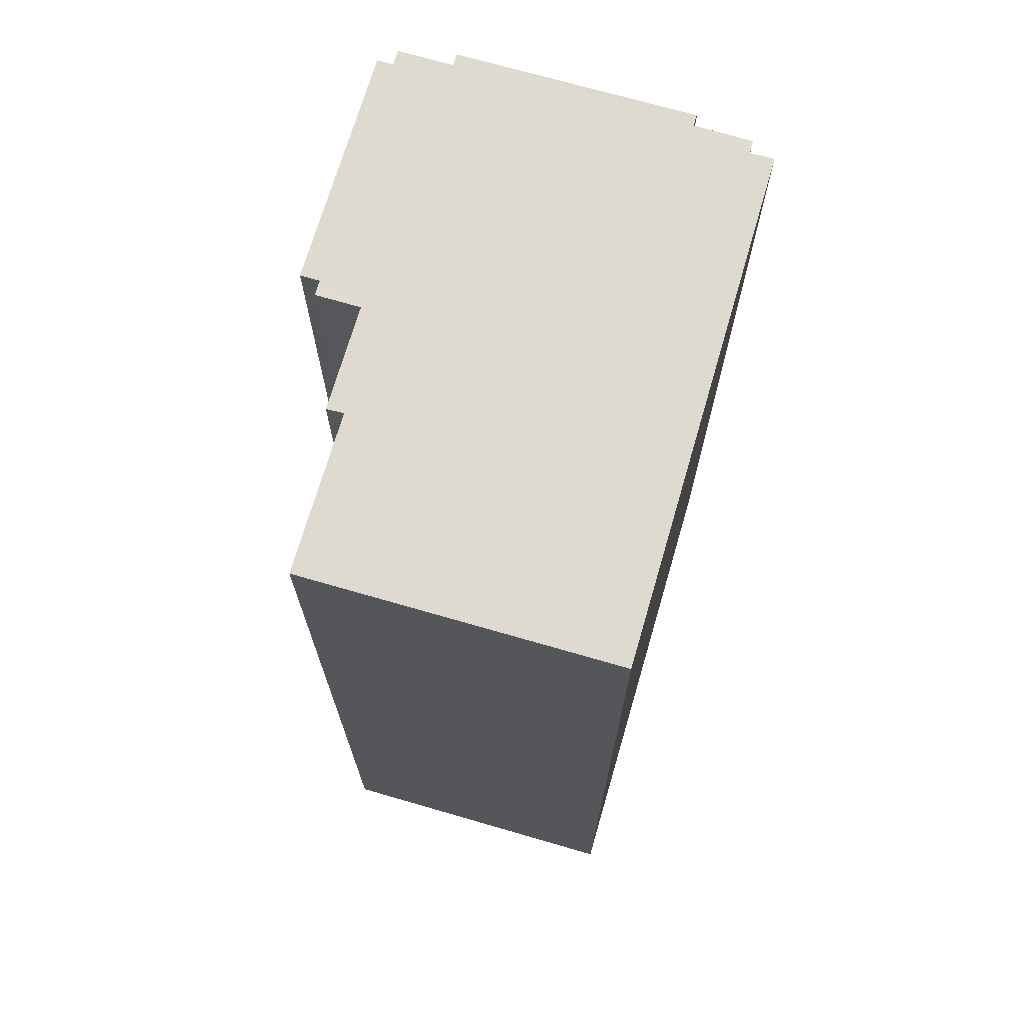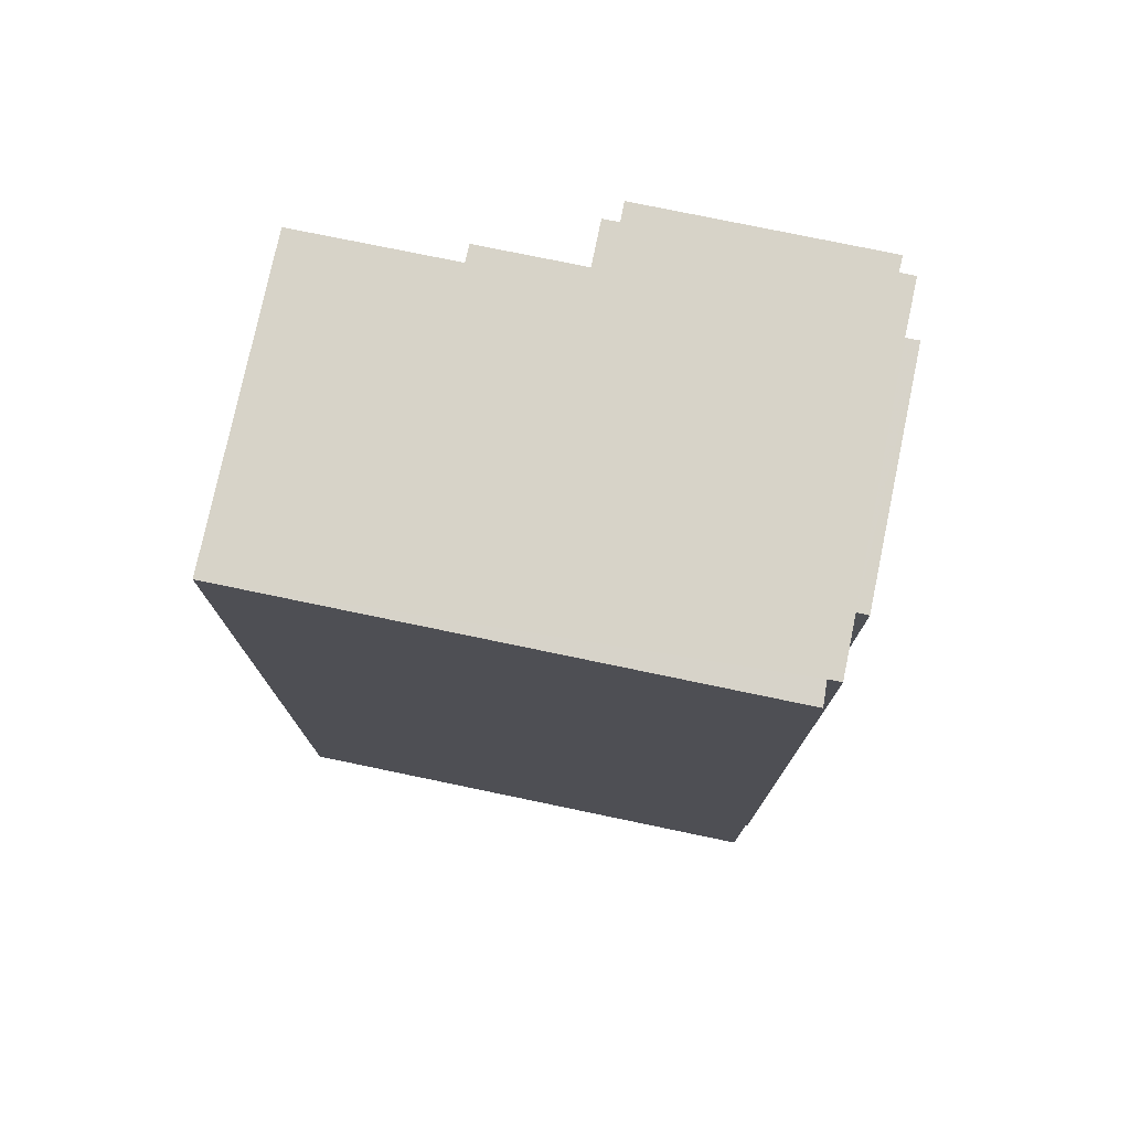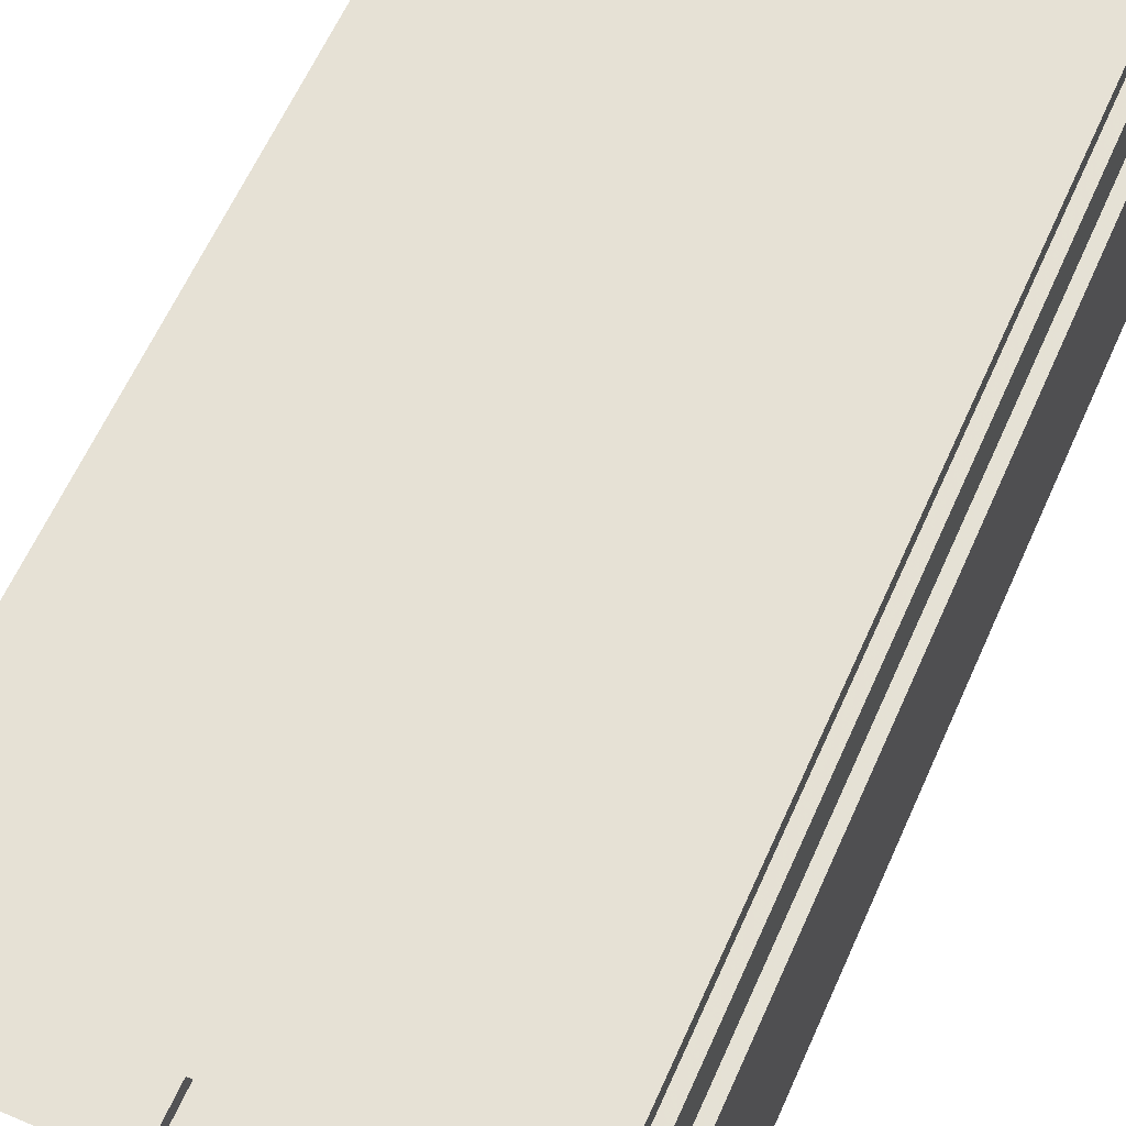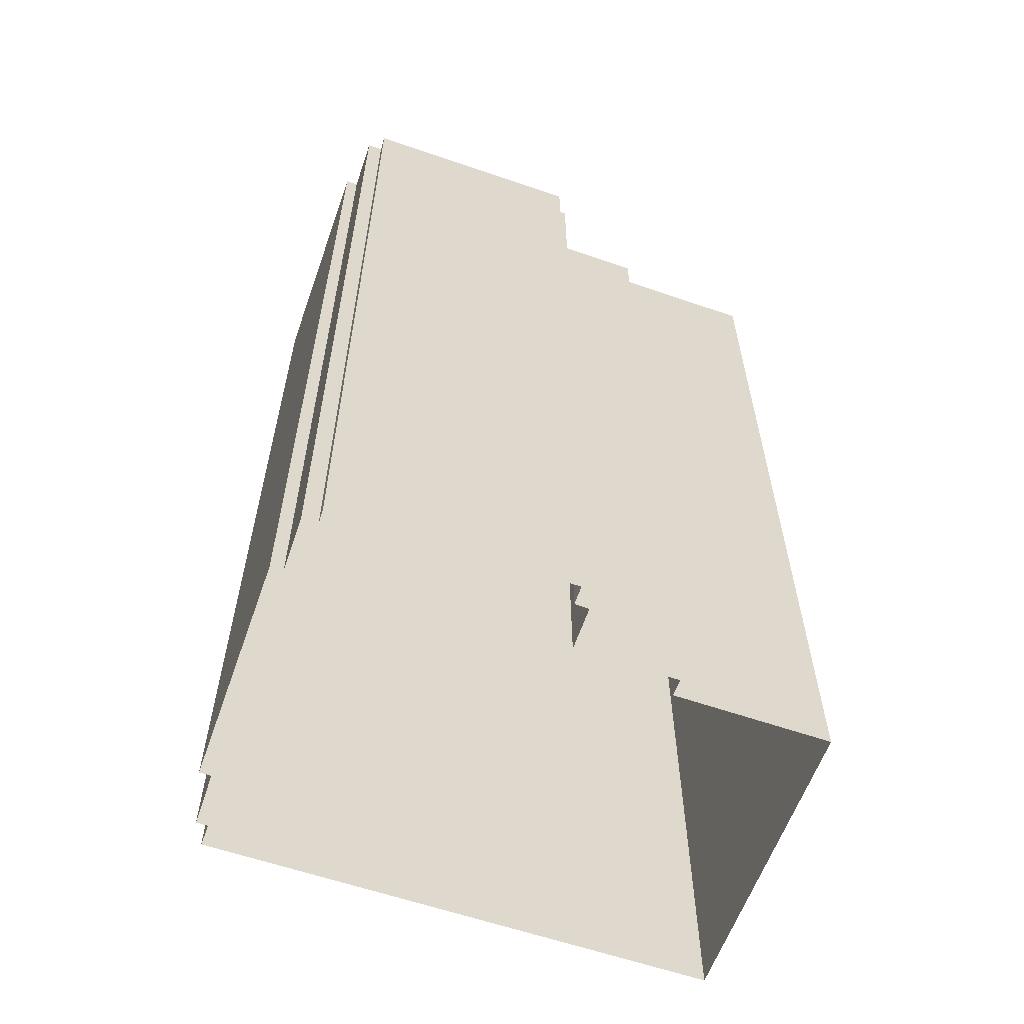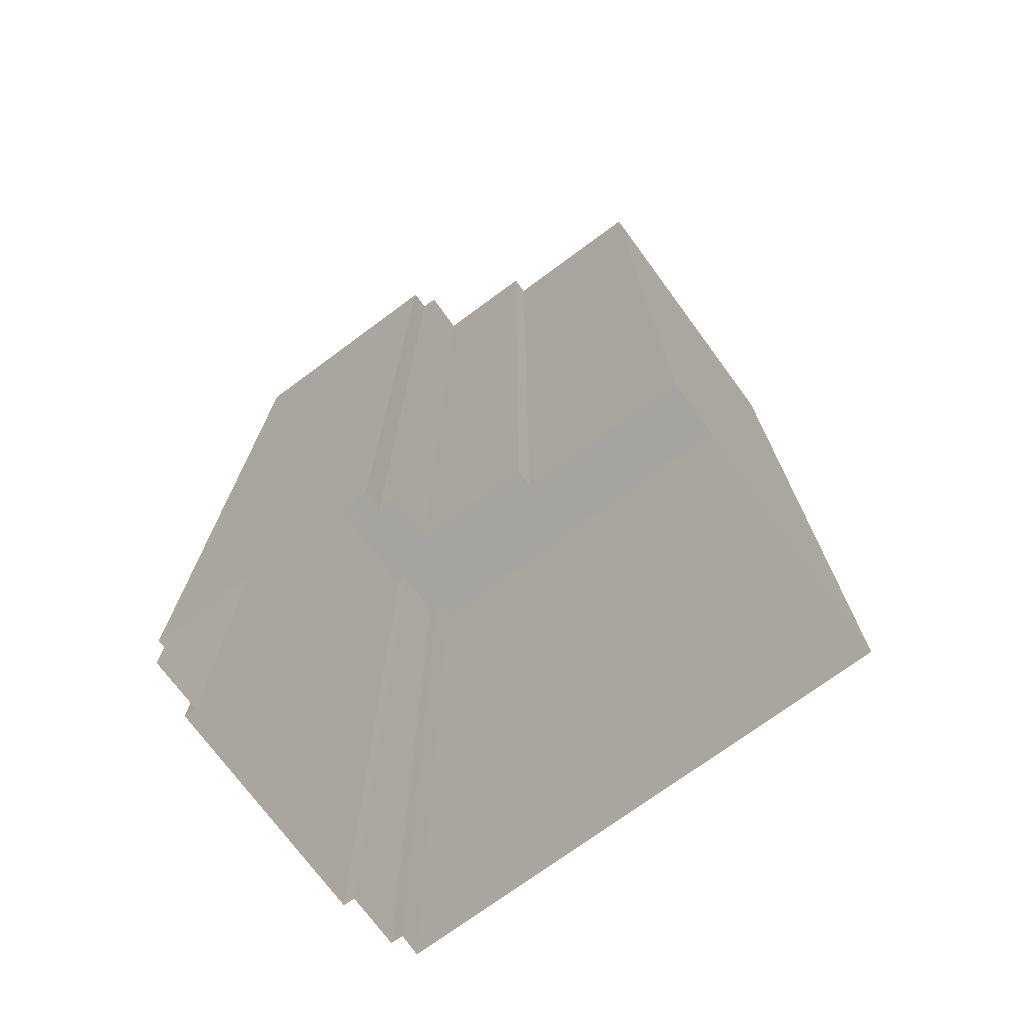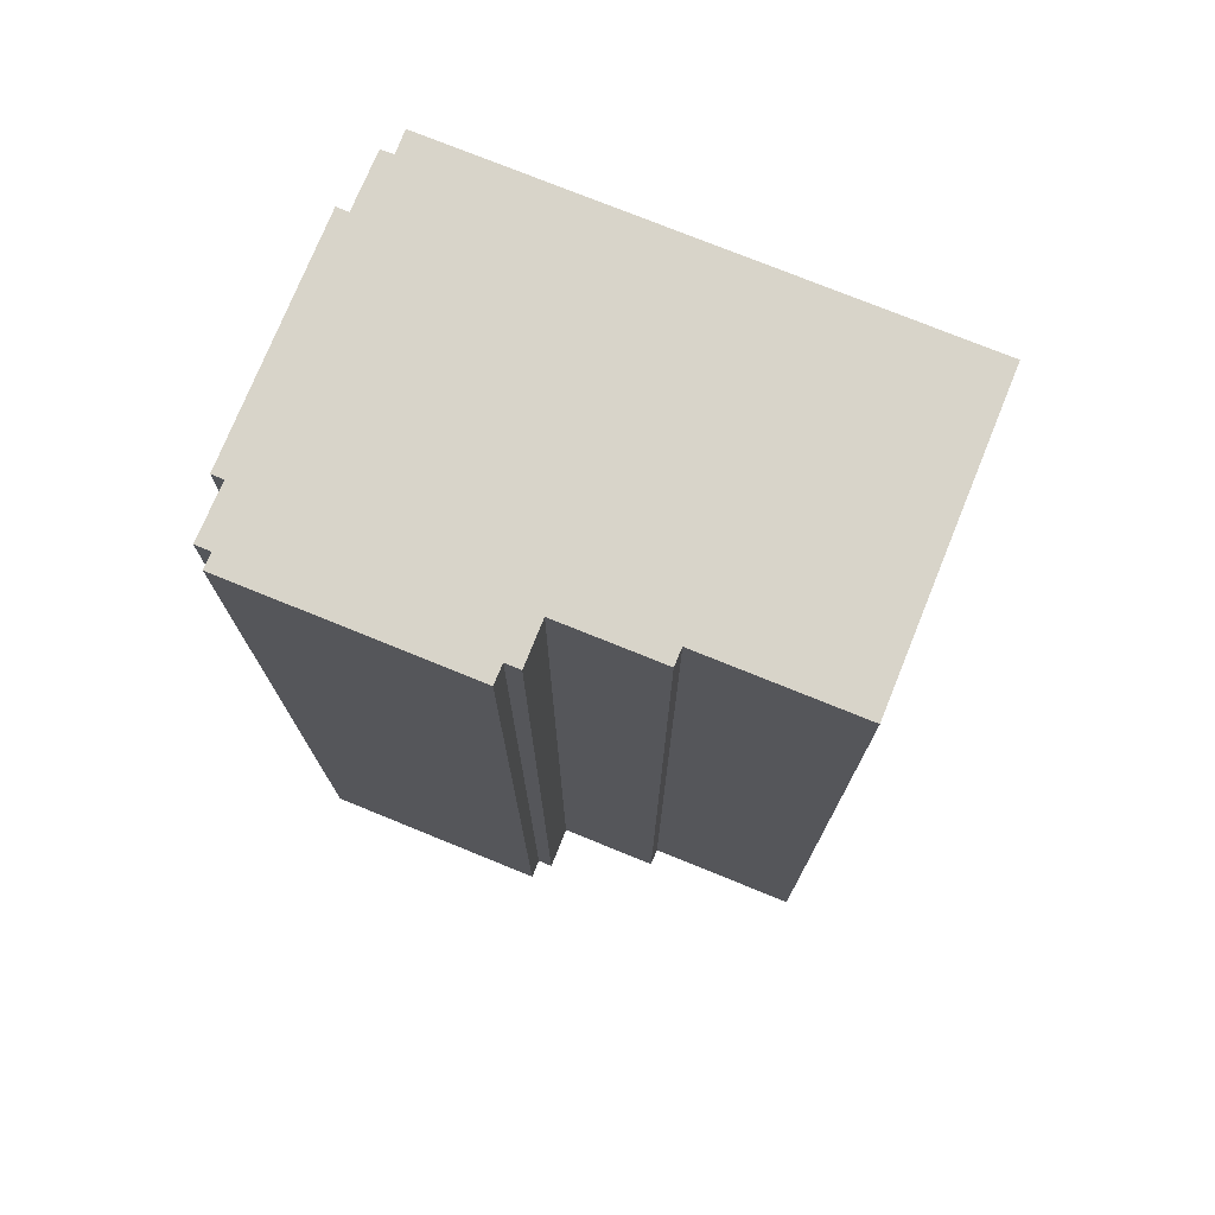
<metadata>
{"format":"obj","ext":"obj","renderer":"f3d","projection":"perspective","resolution":1024,"background":"white","views":[{"elev":70.9,"azim":101.6,"up":"+Z"},{"elev":76.5,"azim":-172.9,"up":"+Z"},{"elev":64.2,"azim":-155.6,"up":"+Y"},{"elev":-60.3,"azim":-24.1,"up":"+Z"},{"elev":-73.4,"azim":31.7,"up":"+Z"},{"elev":75.1,"azim":17.5,"up":"+Z"}]}
</metadata>
<code>
v -3.718e+05 -1.039e+05 32.16
v -3.718e+05 -1.039e+05 32.16
v -3.718e+05 -1.039e+05 32.16
v -3.718e+05 -1.039e+05 32.16
v -3.718e+05 -1.039e+05 32.16
v -3.718e+05 -1.038e+05 32.16
v -3.718e+05 -1.039e+05 32.16
v -3.718e+05 -1.039e+05 32.16
v -3.718e+05 -1.038e+05 32.16
v -3.718e+05 -1.038e+05 32.16
v -3.718e+05 -1.039e+05 32.16
v -3.718e+05 -1.039e+05 32.16
v -3.718e+05 -1.039e+05 32.16
v -3.718e+05 -1.039e+05 32.16
v -3.718e+05 -1.039e+05 32.16
v -3.718e+05 -1.038e+05 32.16
v -3.718e+05 -1.038e+05 32.16
v -3.718e+05 -1.038e+05 32.16
v -3.718e+05 -1.039e+05 72.84
v -3.718e+05 -1.039e+05 72.84
v -3.718e+05 -1.039e+05 72.84
v -3.718e+05 -1.039e+05 72.84
v -3.718e+05 -1.039e+05 72.84
v -3.718e+05 -1.039e+05 72.84
v -3.718e+05 -1.039e+05 72.84
v -3.718e+05 -1.038e+05 72.84
v -3.718e+05 -1.039e+05 72.84
v -3.718e+05 -1.038e+05 72.84
v -3.718e+05 -1.038e+05 72.84
v -3.718e+05 -1.039e+05 72.84
v -3.718e+05 -1.039e+05 72.84
v -3.718e+05 -1.038e+05 72.84
v -3.718e+05 -1.038e+05 72.84
v -3.718e+05 -1.039e+05 72.84
v -3.718e+05 -1.039e+05 72.84
v -3.718e+05 -1.038e+05 72.84
f 1 2 3
f 4 5 6
f 7 5 8
f 9 10 6
f 3 11 12
f 1 3 13
f 7 14 13
f 15 16 17
f 12 15 17
f 17 18 9
f 5 7 6
f 9 6 7
f 13 3 12
f 13 12 7
f 12 17 7
f 17 9 7
f 19 20 21
f 22 23 19
f 24 25 26
f 27 22 28
f 29 27 28
f 30 31 24
f 32 33 26
f 30 34 35
f 34 19 21
f 36 28 33
f 22 19 34
f 26 30 24
f 28 22 30
f 33 30 26
f 30 22 34
f 28 30 33
f 26 6 10
f 32 26 10
f 24 8 5
f 24 31 8
f 20 3 2
f 20 19 3
f 34 1 13
f 34 21 1
f 29 16 15
f 27 29 15
f 33 9 18
f 36 33 18
f 31 7 8
f 31 30 7
f 35 13 14
f 35 34 13
f 25 5 4
f 25 24 5
f 19 11 3
f 19 23 11
f 27 15 12
f 22 27 12
f 23 12 11
f 23 22 12
f 36 18 17
f 28 36 17
f 29 17 16
f 29 28 17
f 32 10 9
f 33 32 9
f 26 4 6
f 26 25 4
f 20 2 1
f 21 20 1
f 35 14 7
f 30 35 7

</code>
